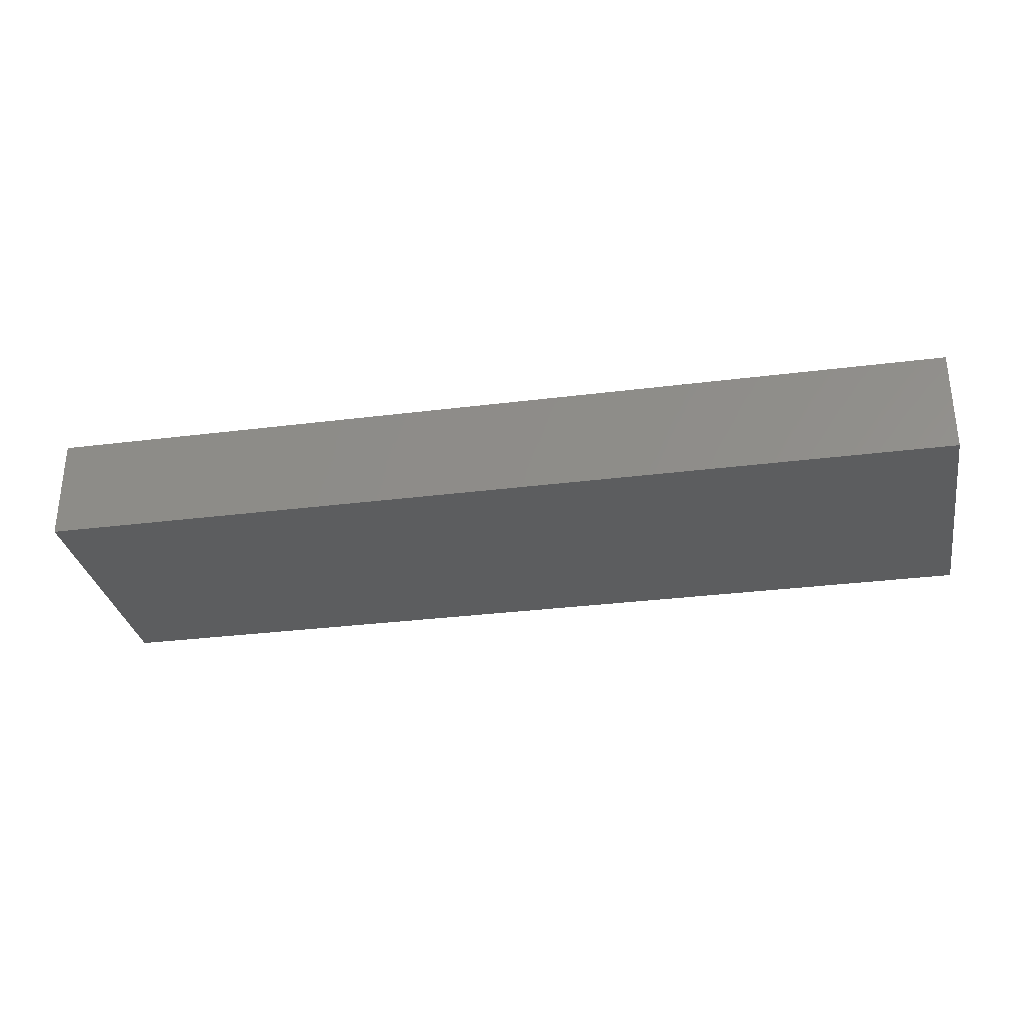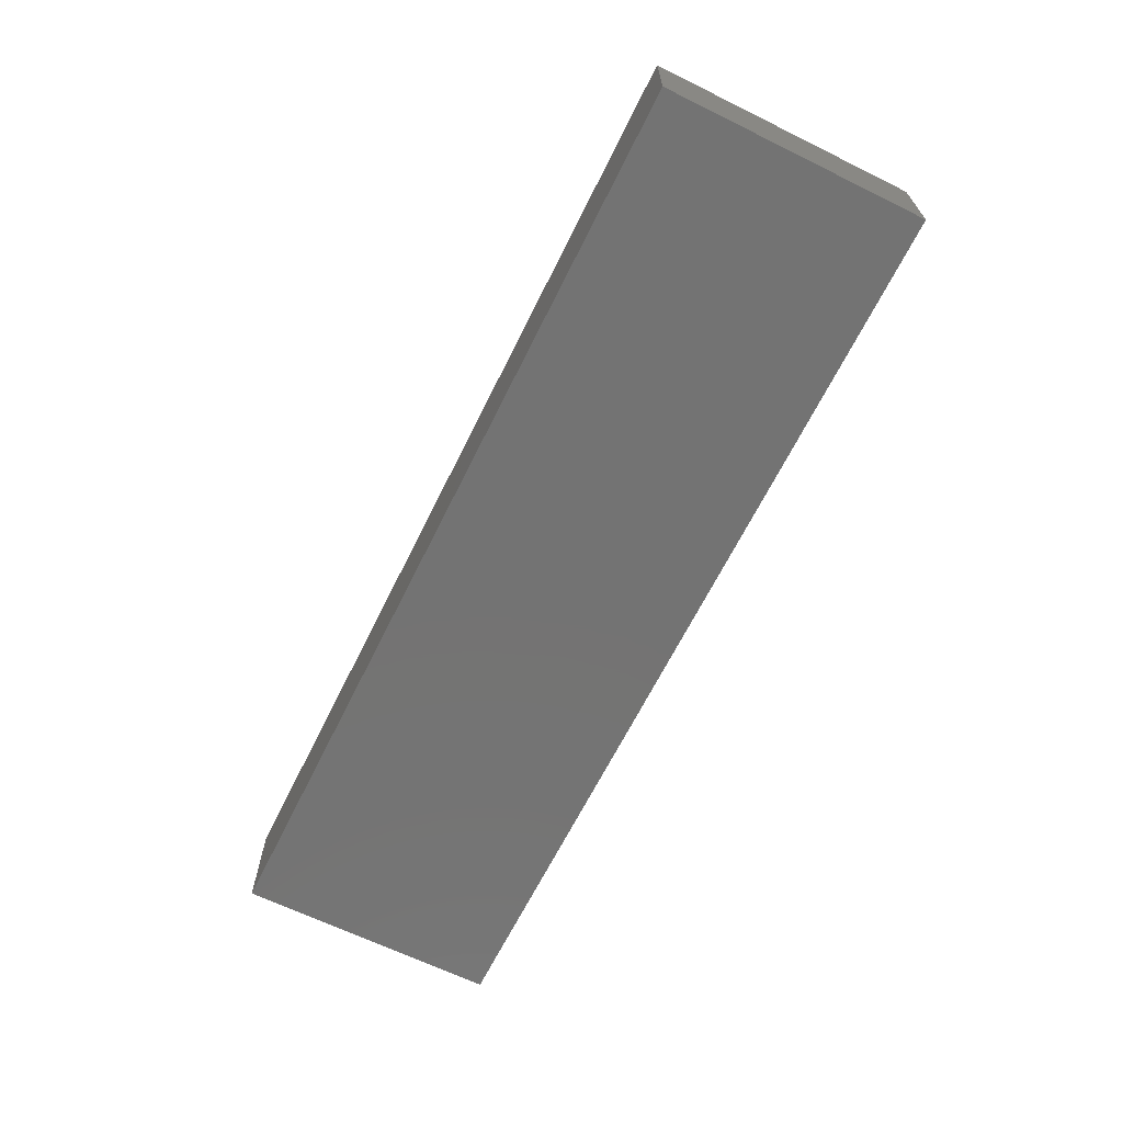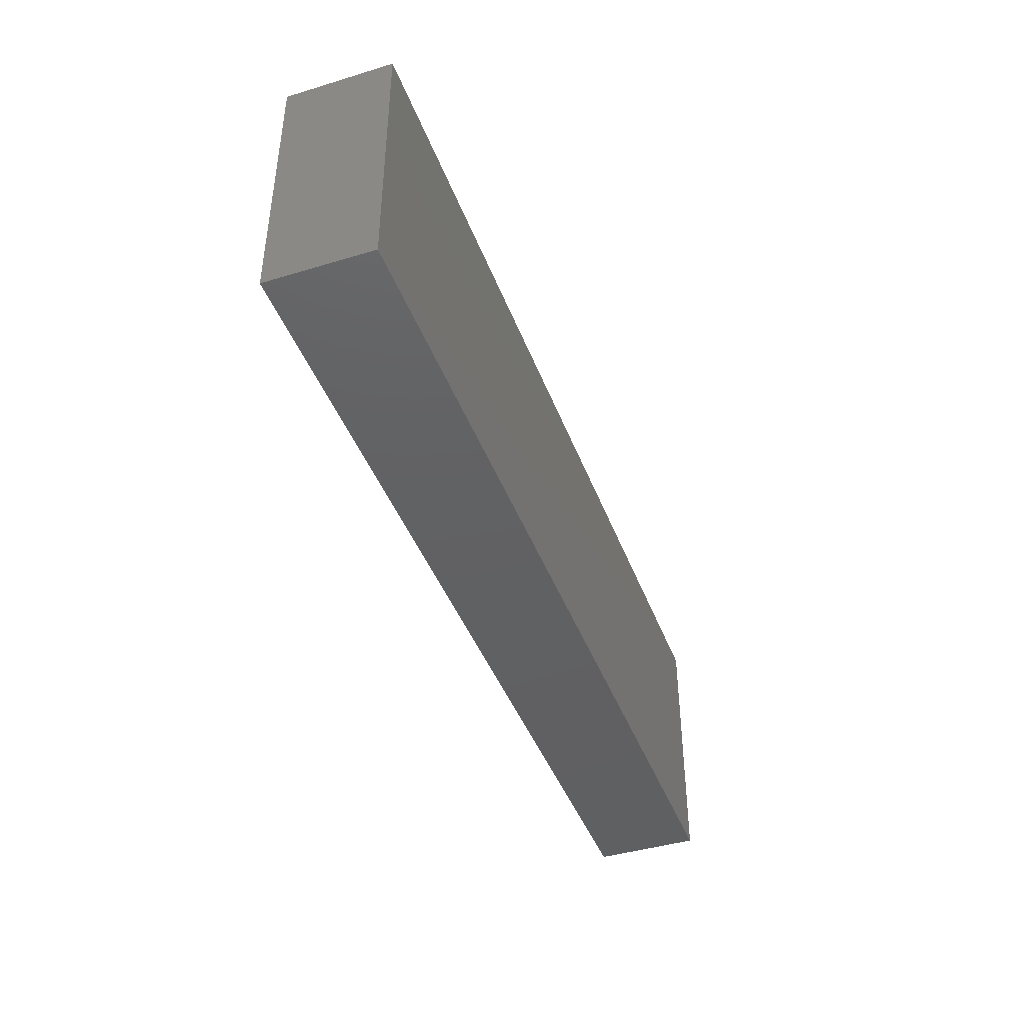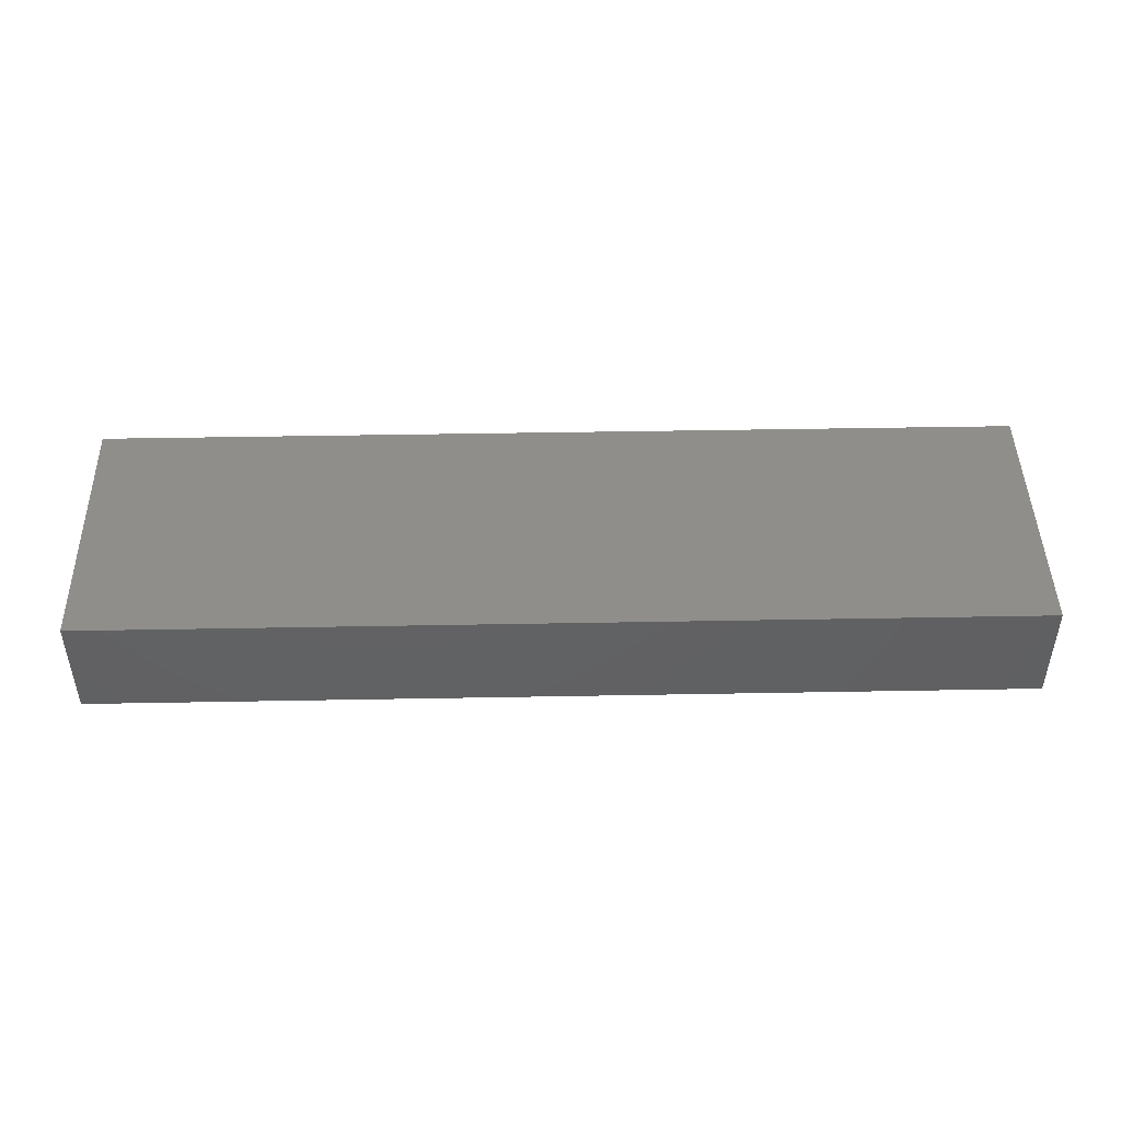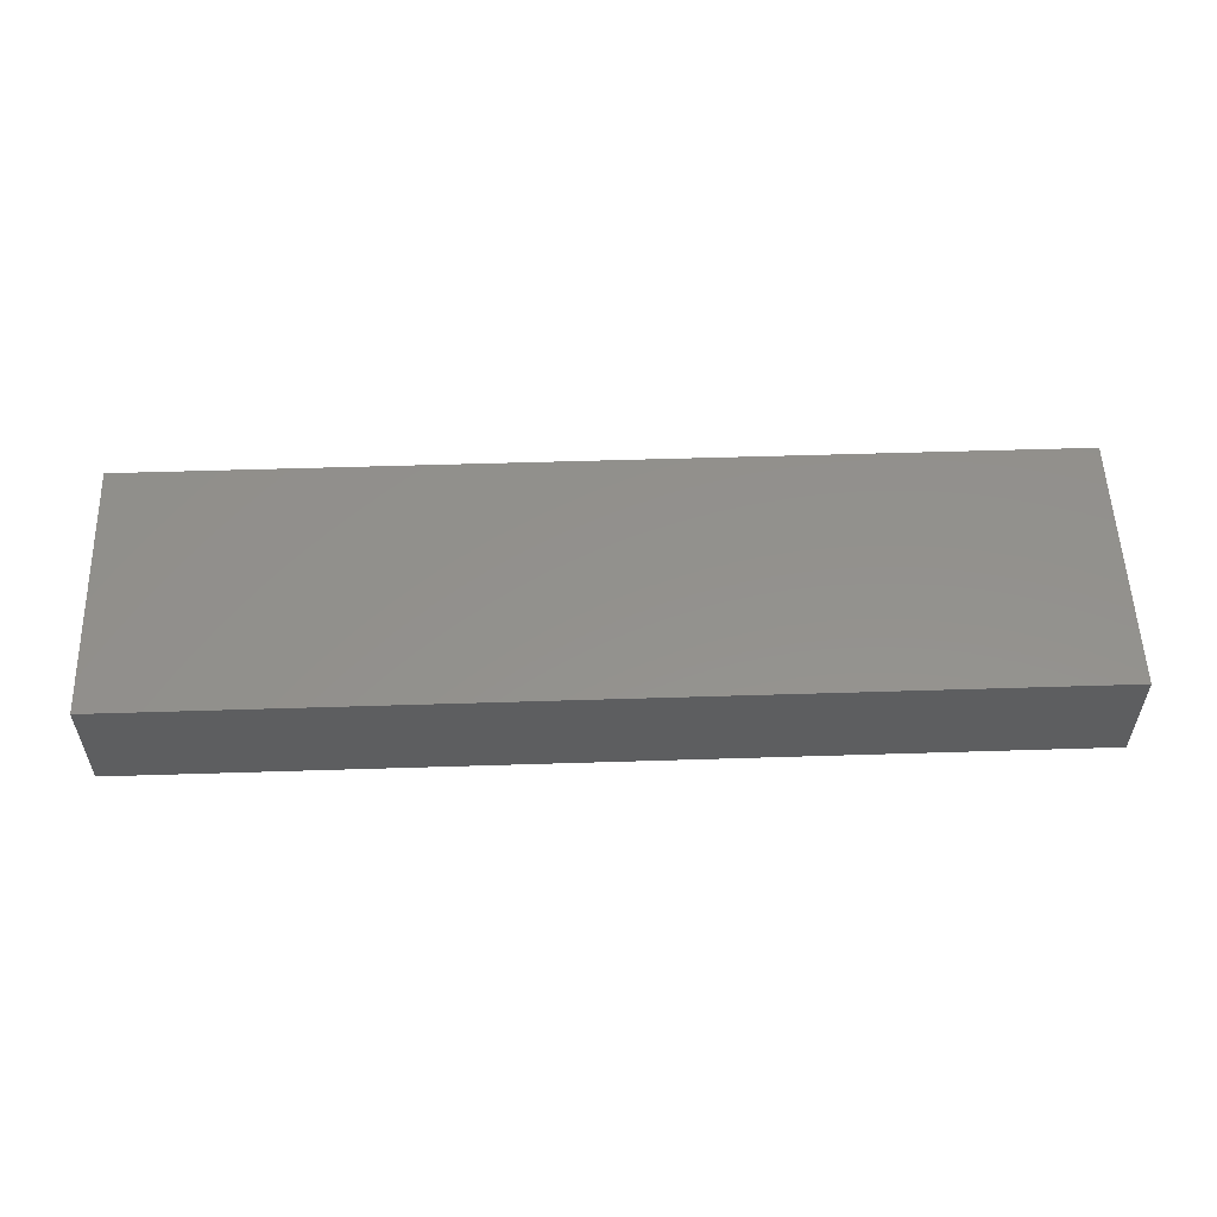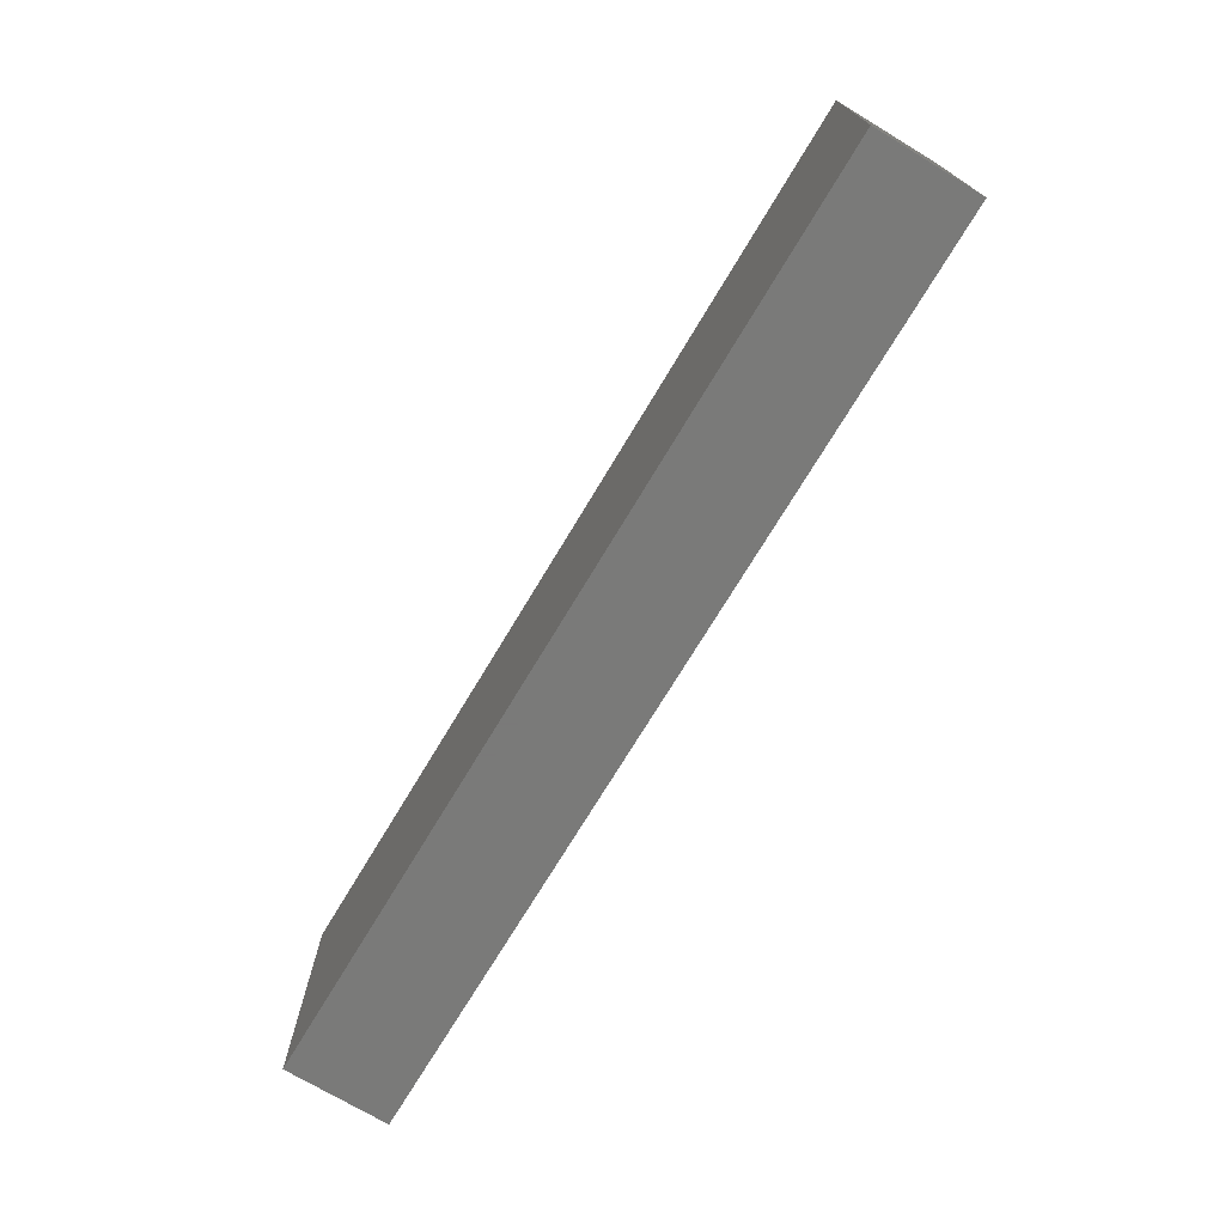
<metadata>
{"format":"stl","ext":"stl","renderer":"f3d","projection":"perspective","resolution":1024,"background":"white","views":[{"elev":-31.0,"azim":-169.7,"up":"+Z"},{"elev":-65.5,"azim":-116.3,"up":"+Z"},{"elev":-42.7,"azim":-70.2,"up":"+Y"},{"elev":45.8,"azim":-1.2,"up":"+Z"},{"elev":54.9,"azim":178.1,"up":"+Z"},{"elev":-72.7,"azim":-121.0,"up":"+Y"}]}
</metadata>
<code>
# stl→obj: 8 verts, 12 faces
v 0 19.9 7.9
v 70 0 7.9
v 70 19.9 7.9
v 0 0 7.9
v 0 0 0
v 70 19.9 0
v 70 0 0
v 0 19.9 0
f 1 2 3
f 2 1 4
f 5 6 7
f 6 5 8
f 5 2 4
f 2 5 7
f 2 6 3
f 6 2 7
f 6 1 3
f 1 6 8
f 5 1 8
f 1 5 4

</code>
